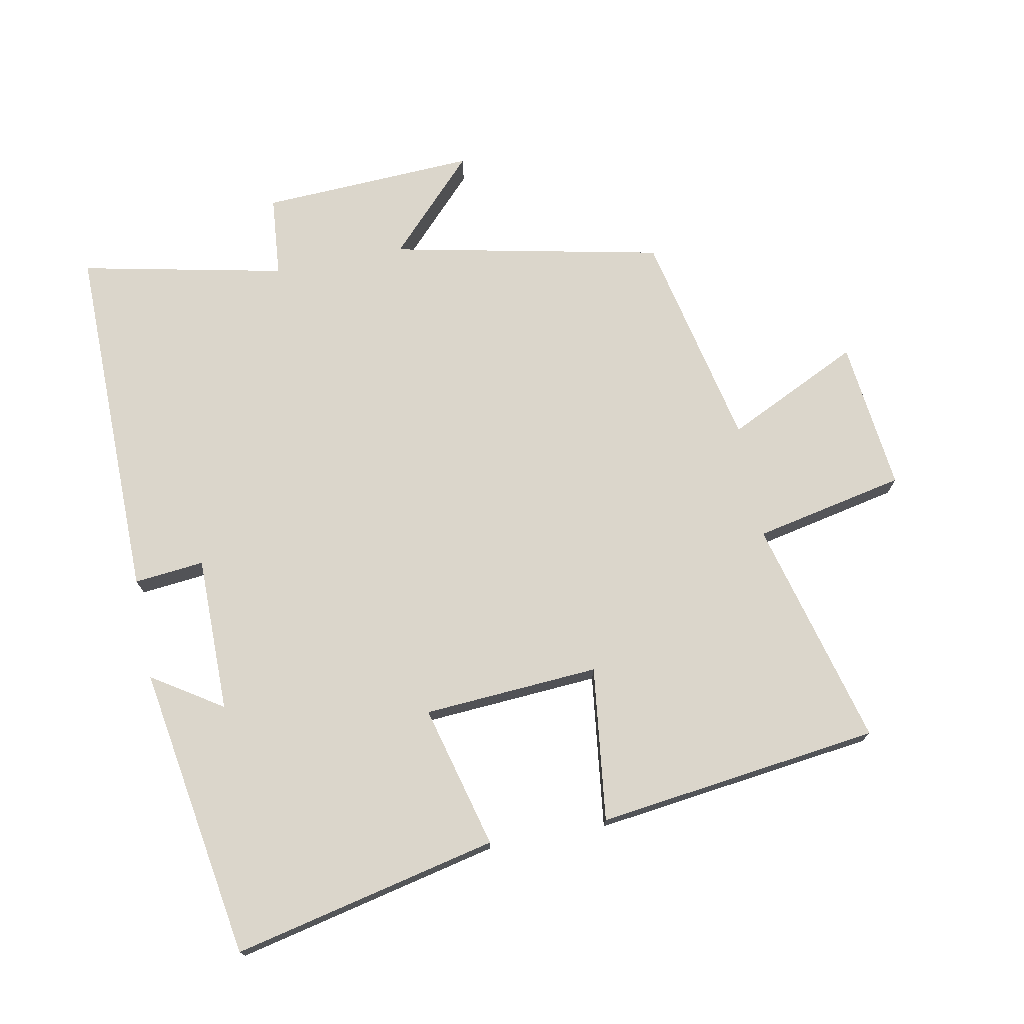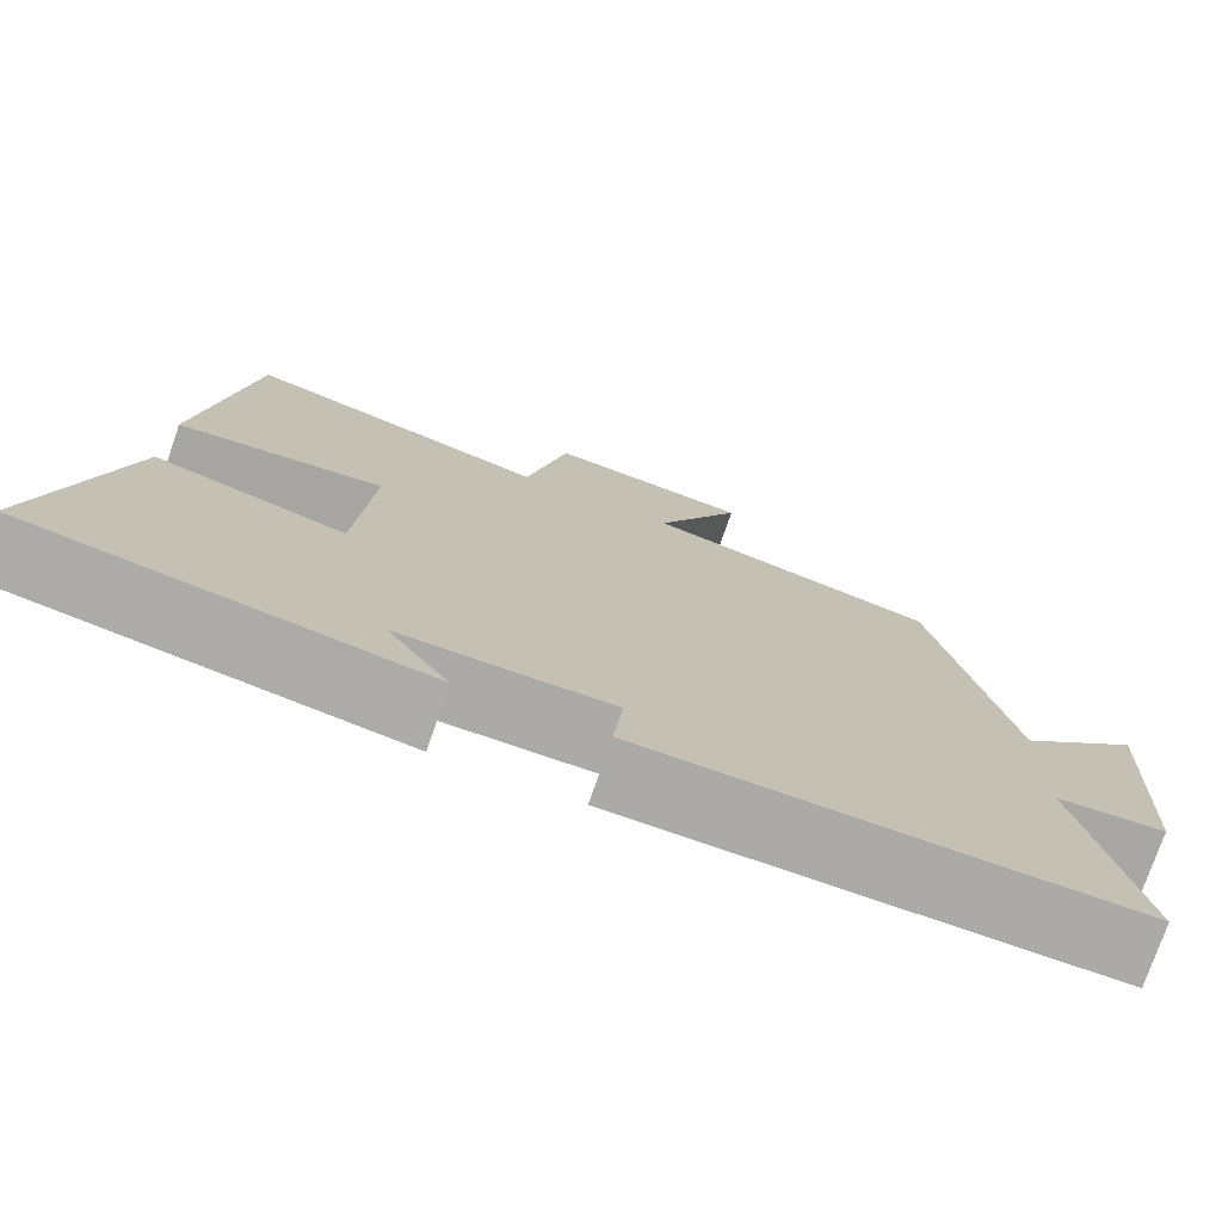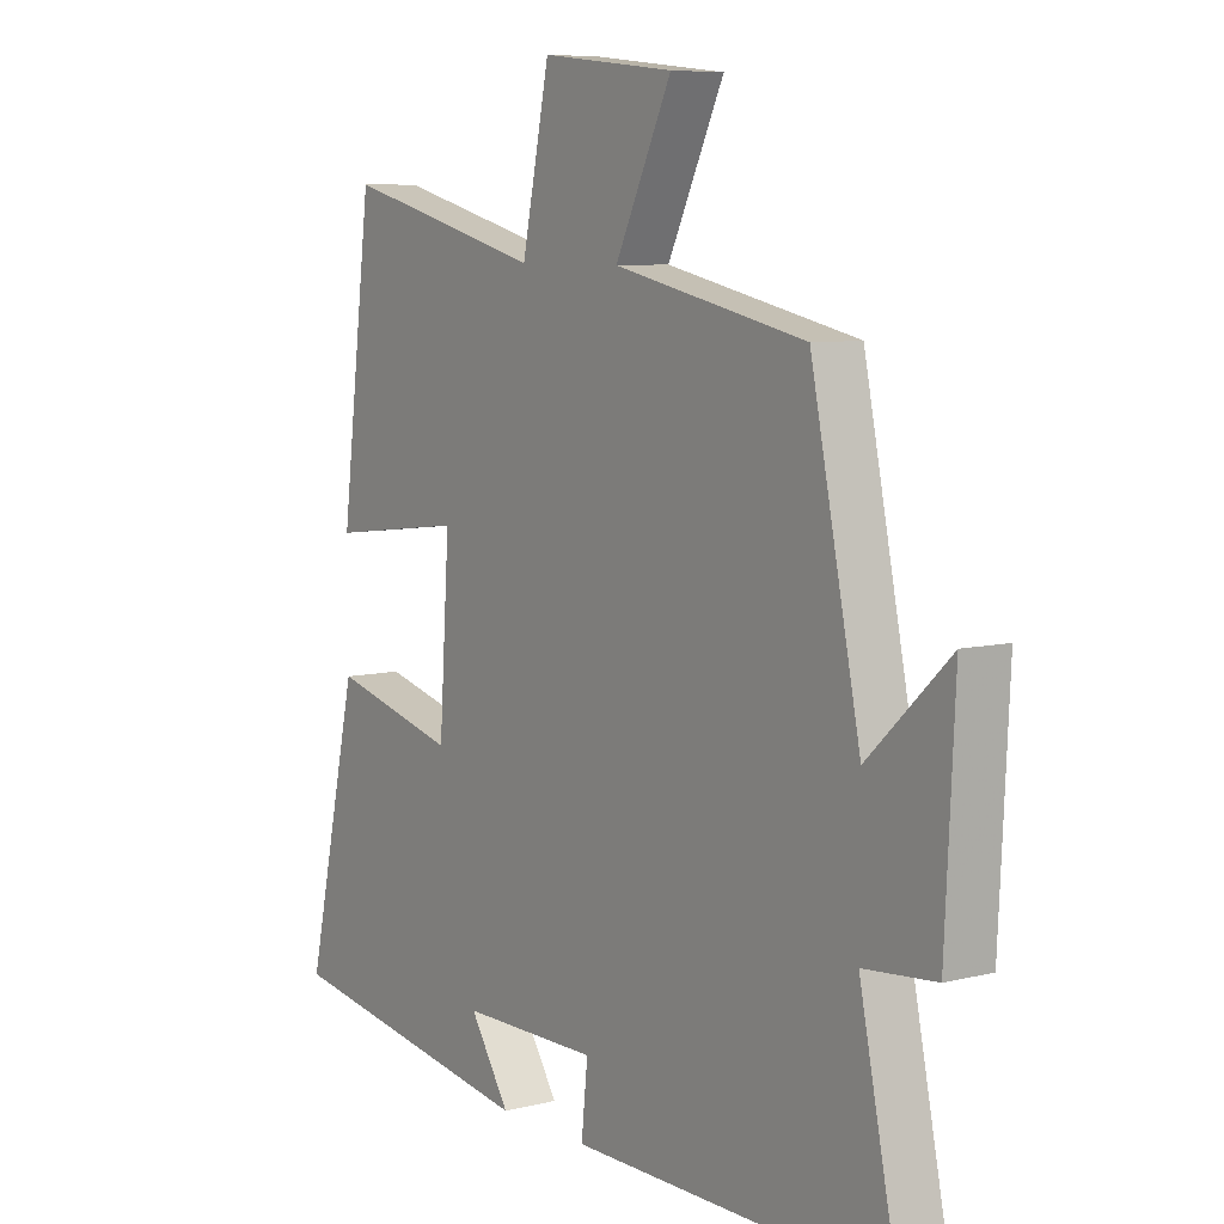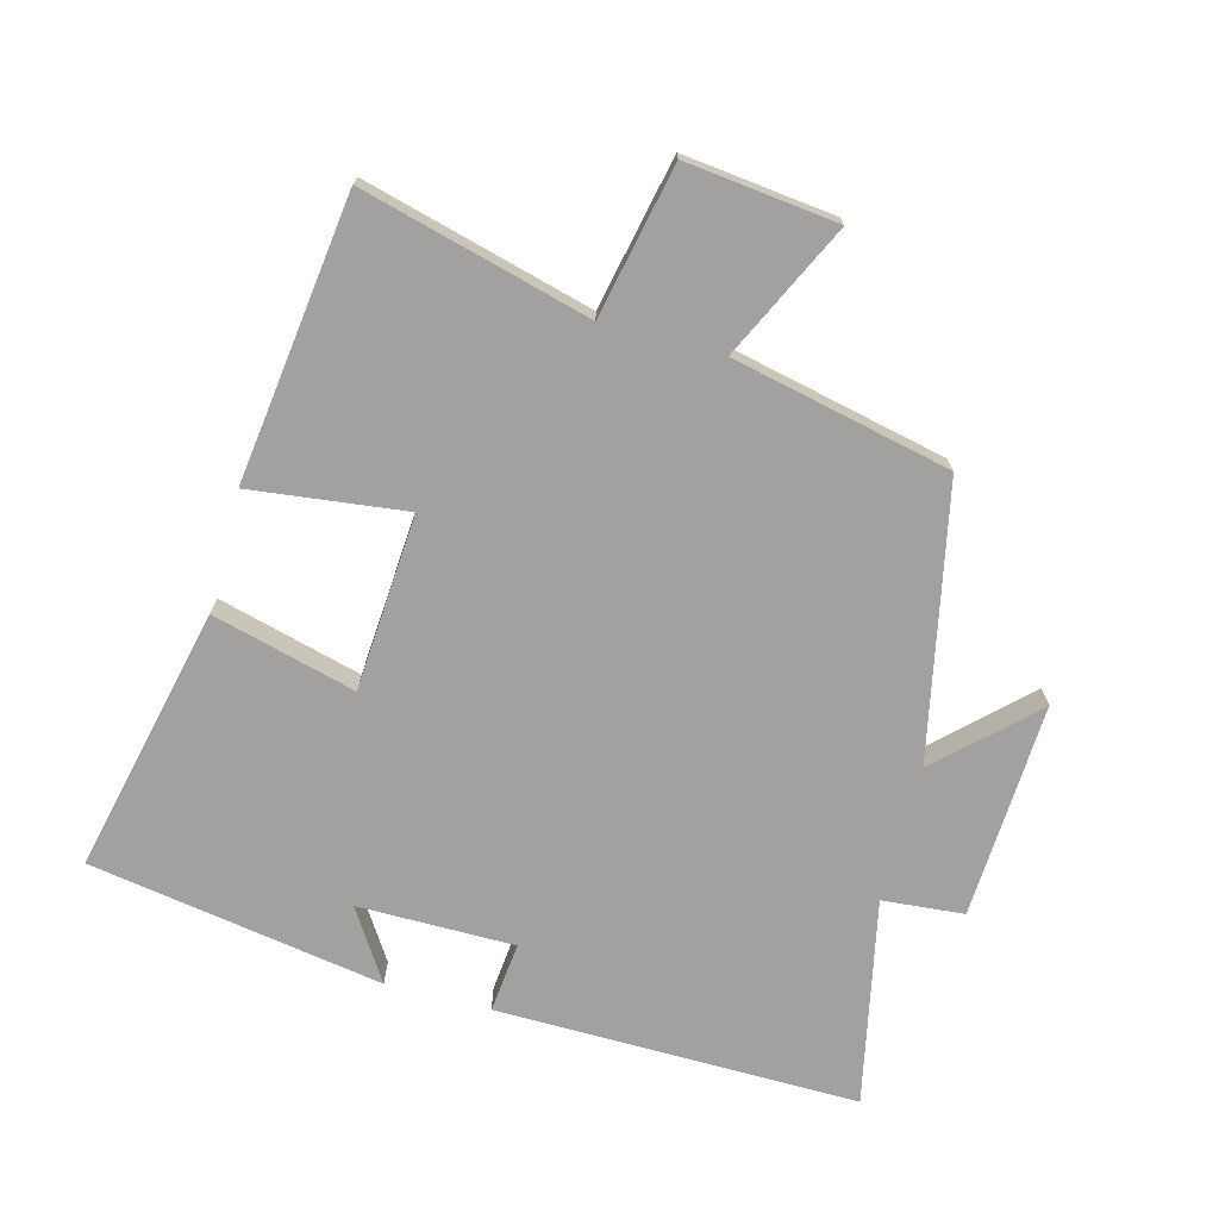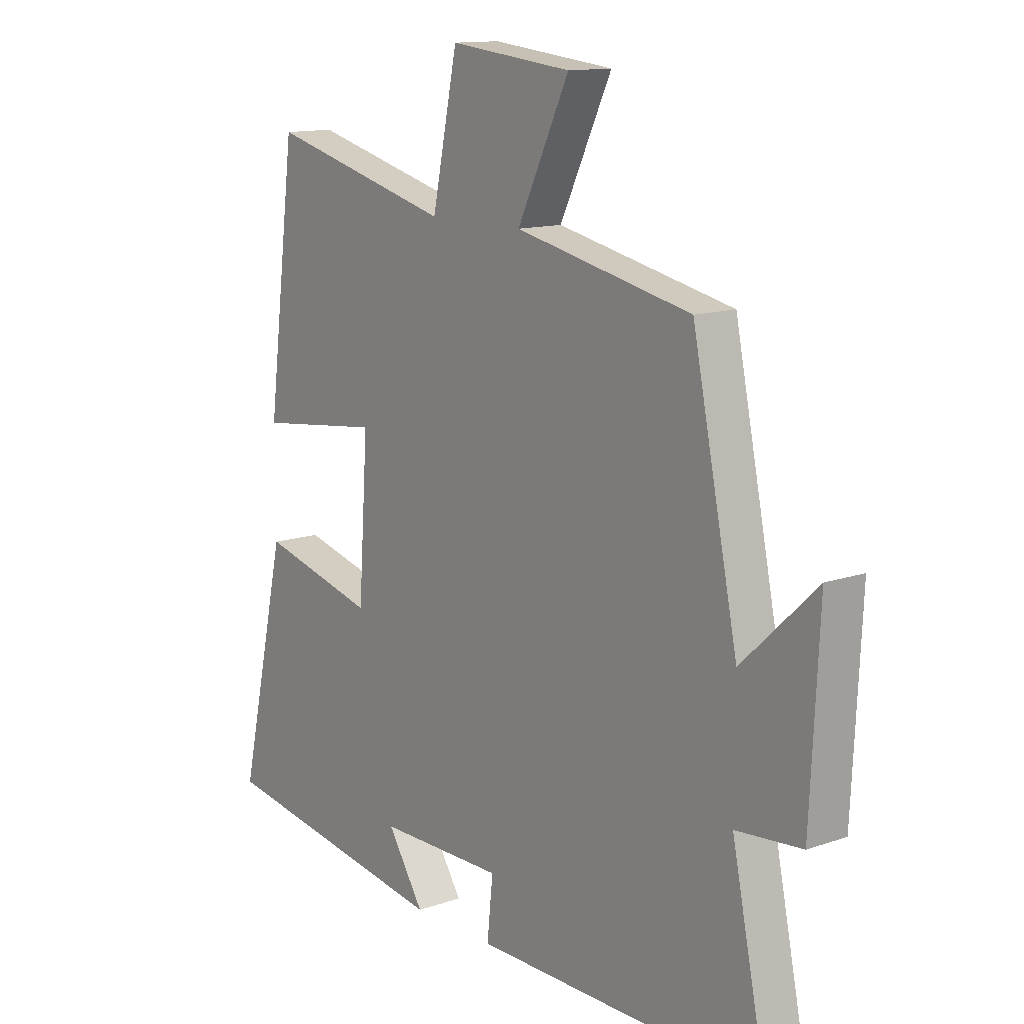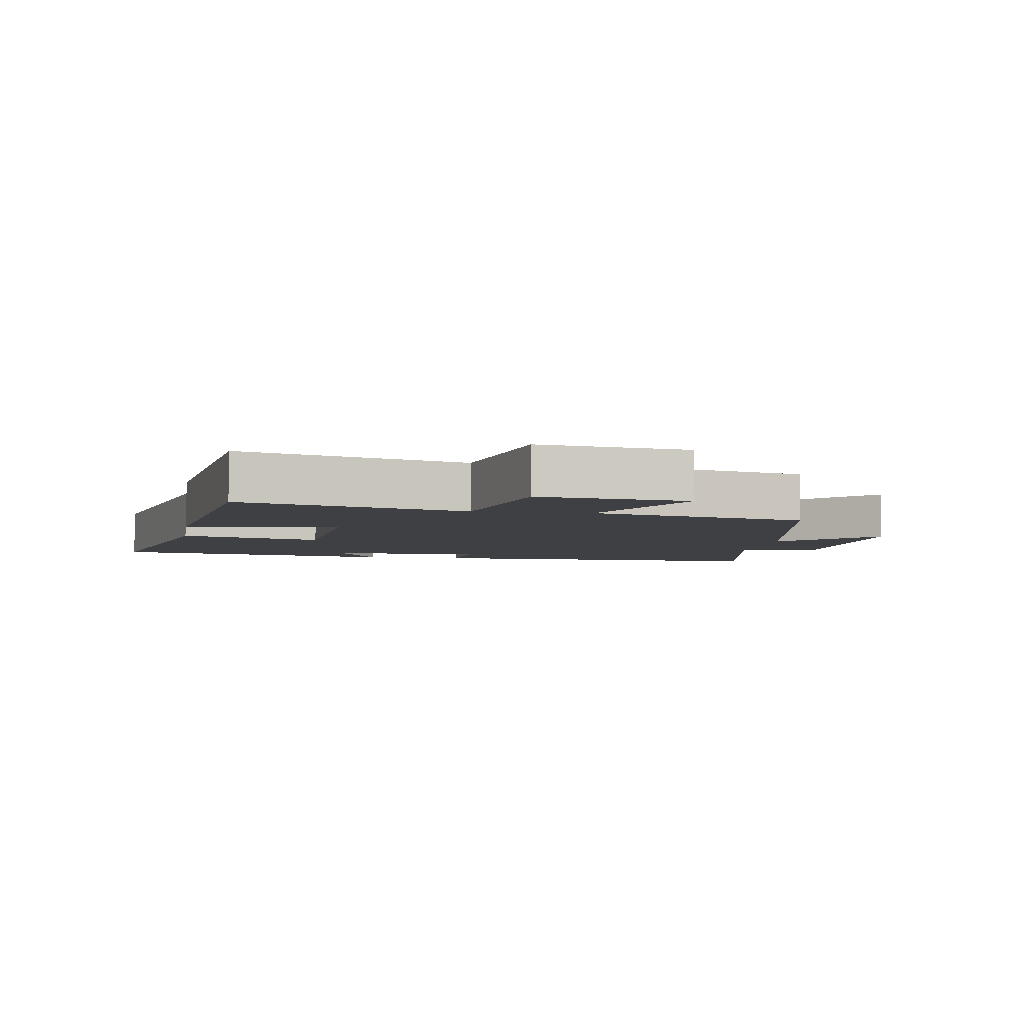
<metadata>
{"format":"obj","ext":"obj","renderer":"f3d","projection":"perspective","resolution":1024,"background":"white","views":[{"elev":73.6,"azim":-100.9,"up":"+Y"},{"elev":-75.7,"azim":-19.0,"up":"+Z"},{"elev":7.5,"azim":54.6,"up":"+Z"},{"elev":-72.3,"azim":-15.0,"up":"+Y"},{"elev":13.0,"azim":51.5,"up":"+Z"},{"elev":-5.1,"azim":-9.2,"up":"+Y"}]}
</metadata>
<code>
v 0.565 0.07 -0.505
v 0.014 0.07 -0.5
v 0.025 0.07 -0.393
v -0.213 0.07 -0.393
v -0.144 0.07 -0.5
v -0.591 0.07 -0.427
v -0.5 0.07 -0.023
v -0.282 0.07 -0.08
v -0.264 0.07 0.188
v -0.5 0.07 0.159
v -0.445 0.07 0.591
v -0.098 0.07 0.5
v -0.05 0.07 0.73
v 0.18 0.07 0.704
v 0.082 0.07 0.5
v 0.414 0.07 0.428
v 0.5 0.07 0.013
v 0.64 0.07 0.146
v 0.624 0.07 -0.182
v 0.5 0.07 -0.193
v 0.565 0 -0.505
v 0.014 0 -0.5
v 0.025 0 -0.393
v -0.213 0 -0.393
v -0.144 0 -0.5
v -0.591 0 -0.427
v -0.5 0 -0.023
v -0.282 0 -0.08
v -0.264 0 0.188
v -0.5 0 0.159
v -0.445 0 0.591
v -0.098 0 0.5
v -0.05 0 0.73
v 0.18 0 0.704
v 0.082 0 0.5
v 0.414 0 0.428
v 0.5 0 0.013
v 0.64 0 0.146
v 0.624 0 -0.182
v 0.5 0 -0.193
f 17 18 19 20
f 15 16 17 20
f 15 20 1
f 12 13 14 15
f 12 15 1
f 9 10 11 12
f 8 9 12 1
f 4 5 6 7
f 3 4 7 8
f 1 2 3
f 1 3 8
f 40 39 38 37
f 40 37 36 35
f 21 40 35
f 35 34 33 32
f 21 35 32
f 32 31 30 29
f 21 32 29 28
f 27 26 25 24
f 28 27 24 23
f 23 22 21
f 28 23 21
f 1 21 22 2
f 2 22 23 3
f 3 23 24 4
f 4 24 25 5
f 5 25 26 6
f 6 26 27 7
f 7 27 28 8
f 8 28 29 9
f 9 29 30 10
f 10 30 31 11
f 11 31 32 12
f 12 32 33 13
f 13 33 34 14
f 14 34 35 15
f 15 35 36 16
f 16 36 37 17
f 17 37 38 18
f 18 38 39 19
f 19 39 40 20
f 20 40 21 1

</code>
